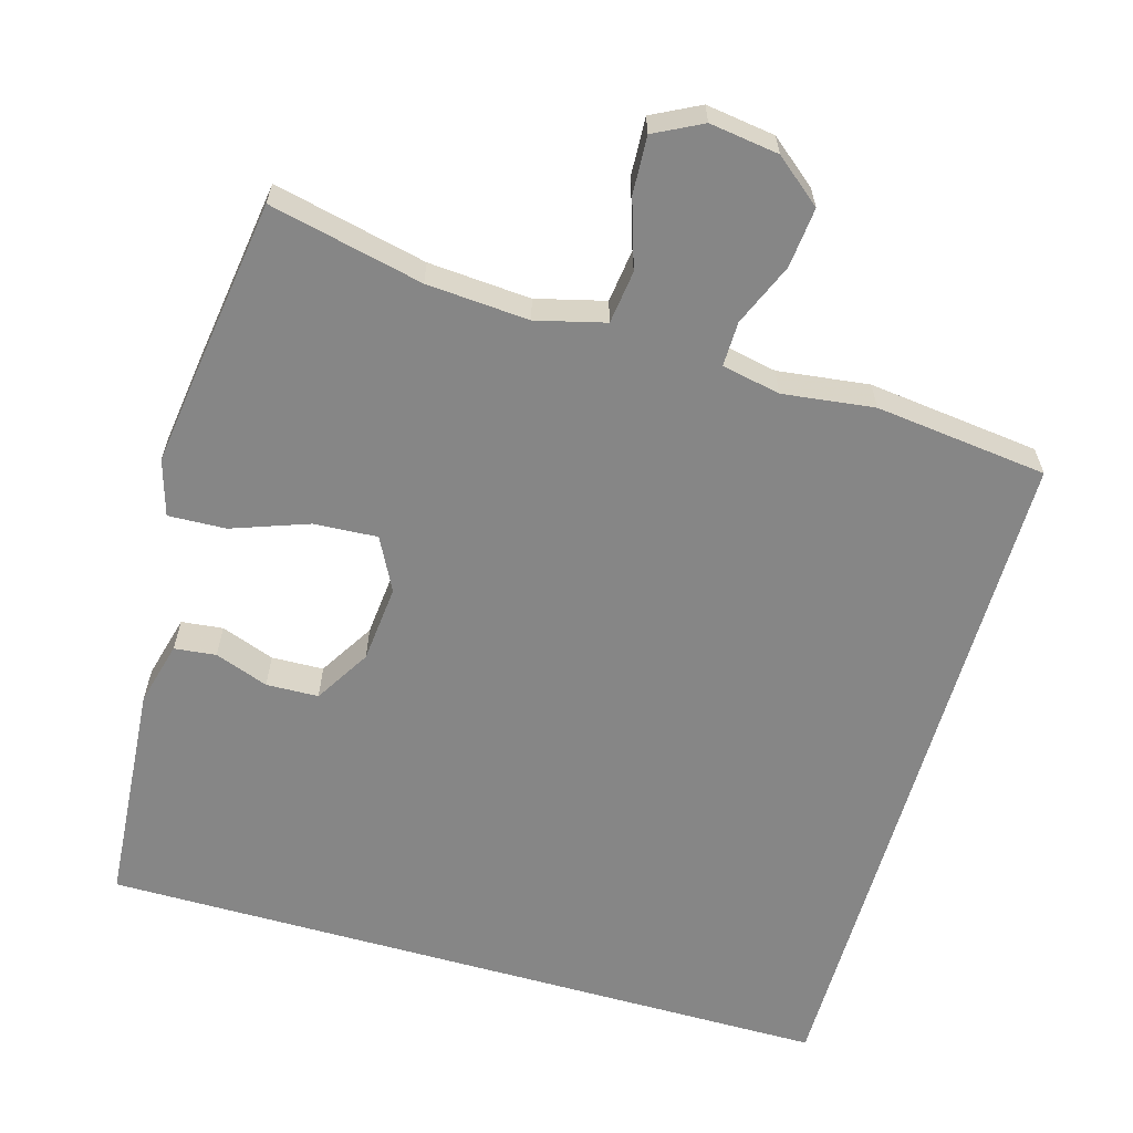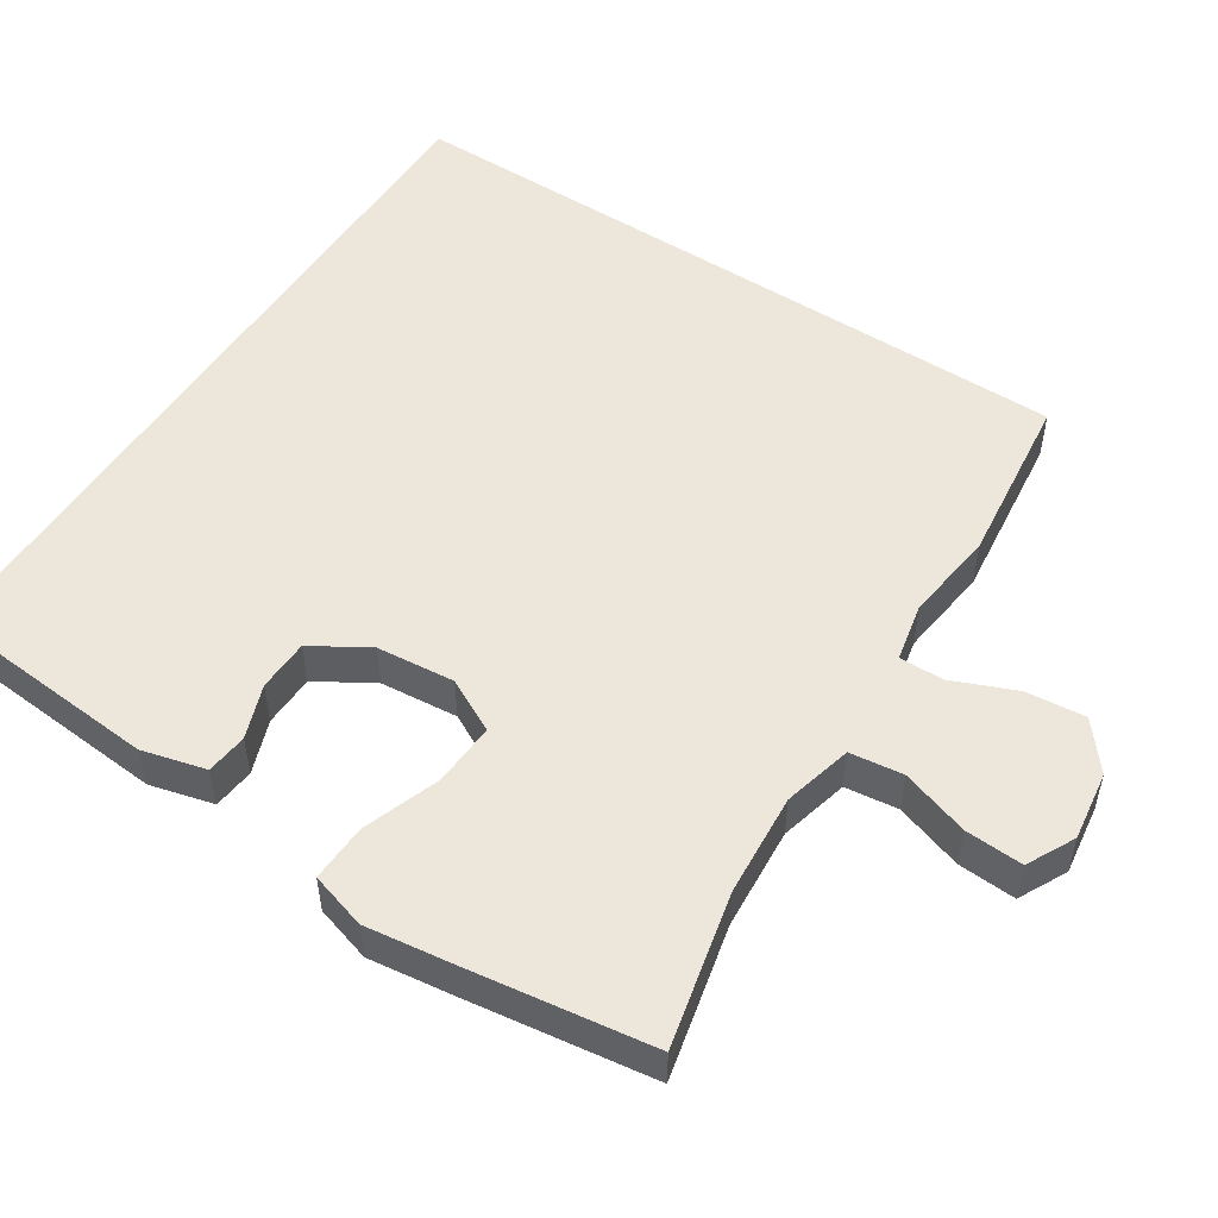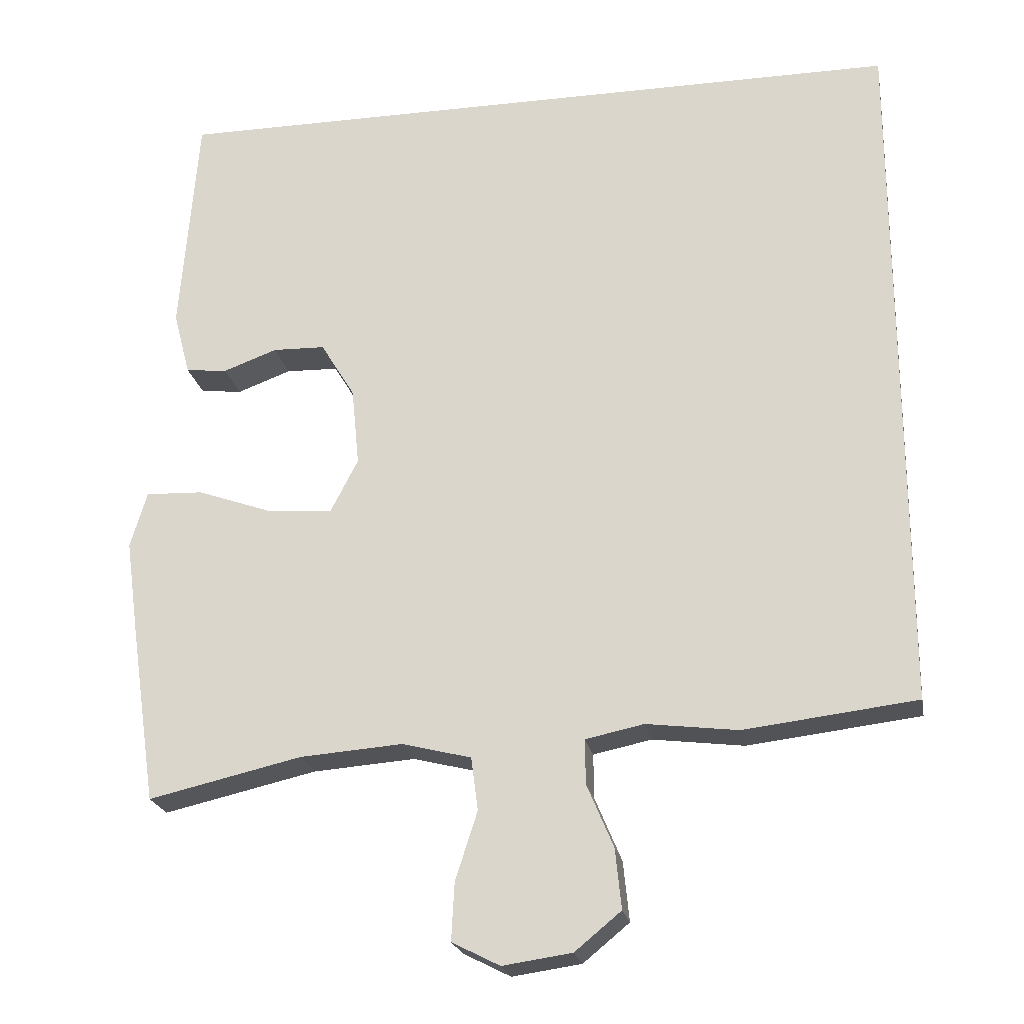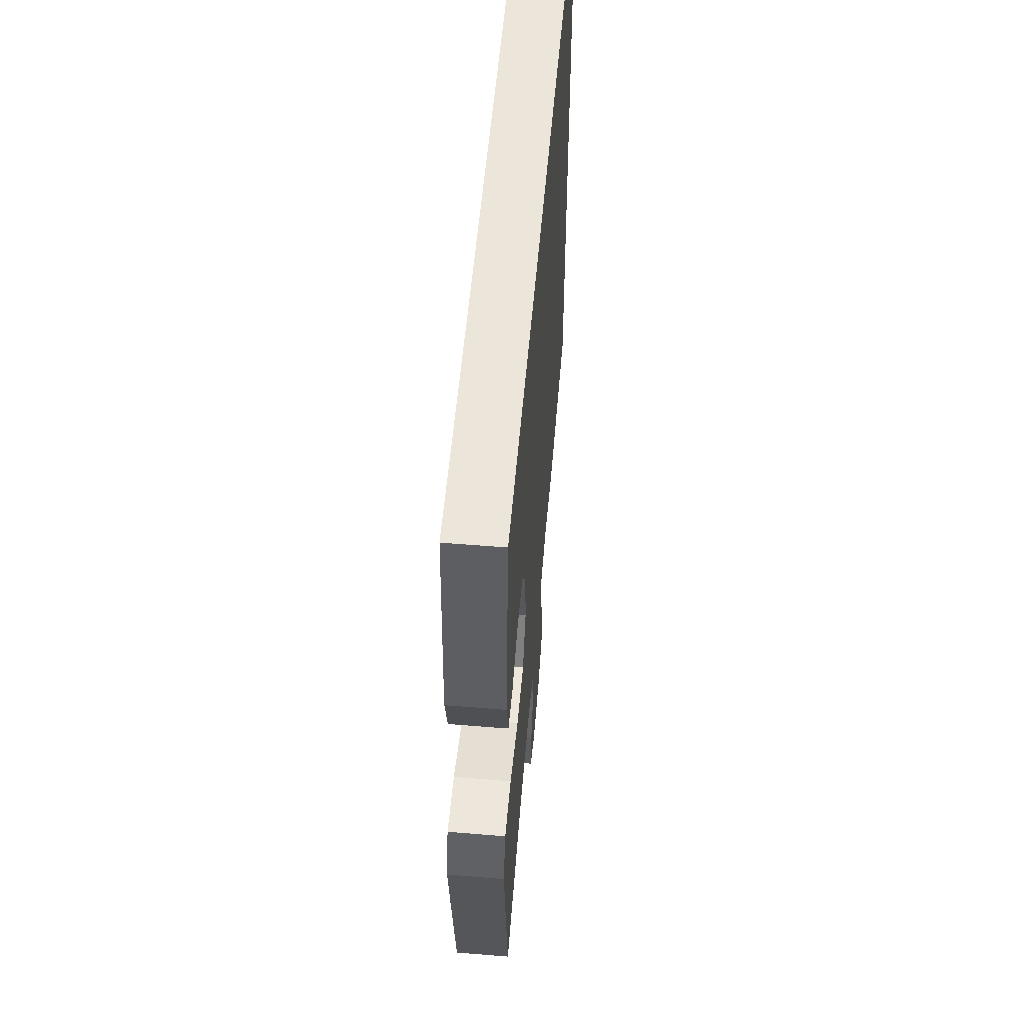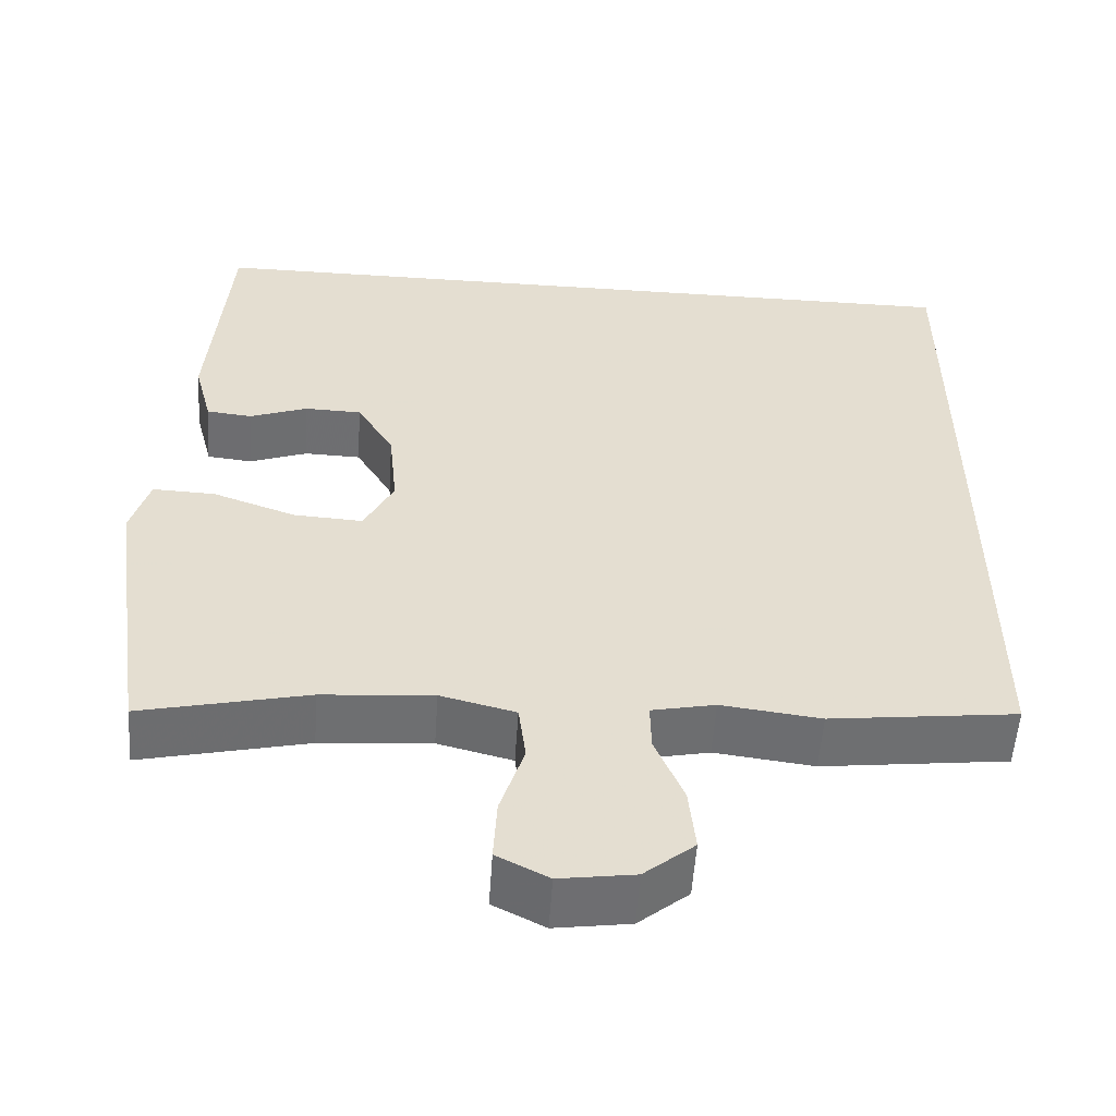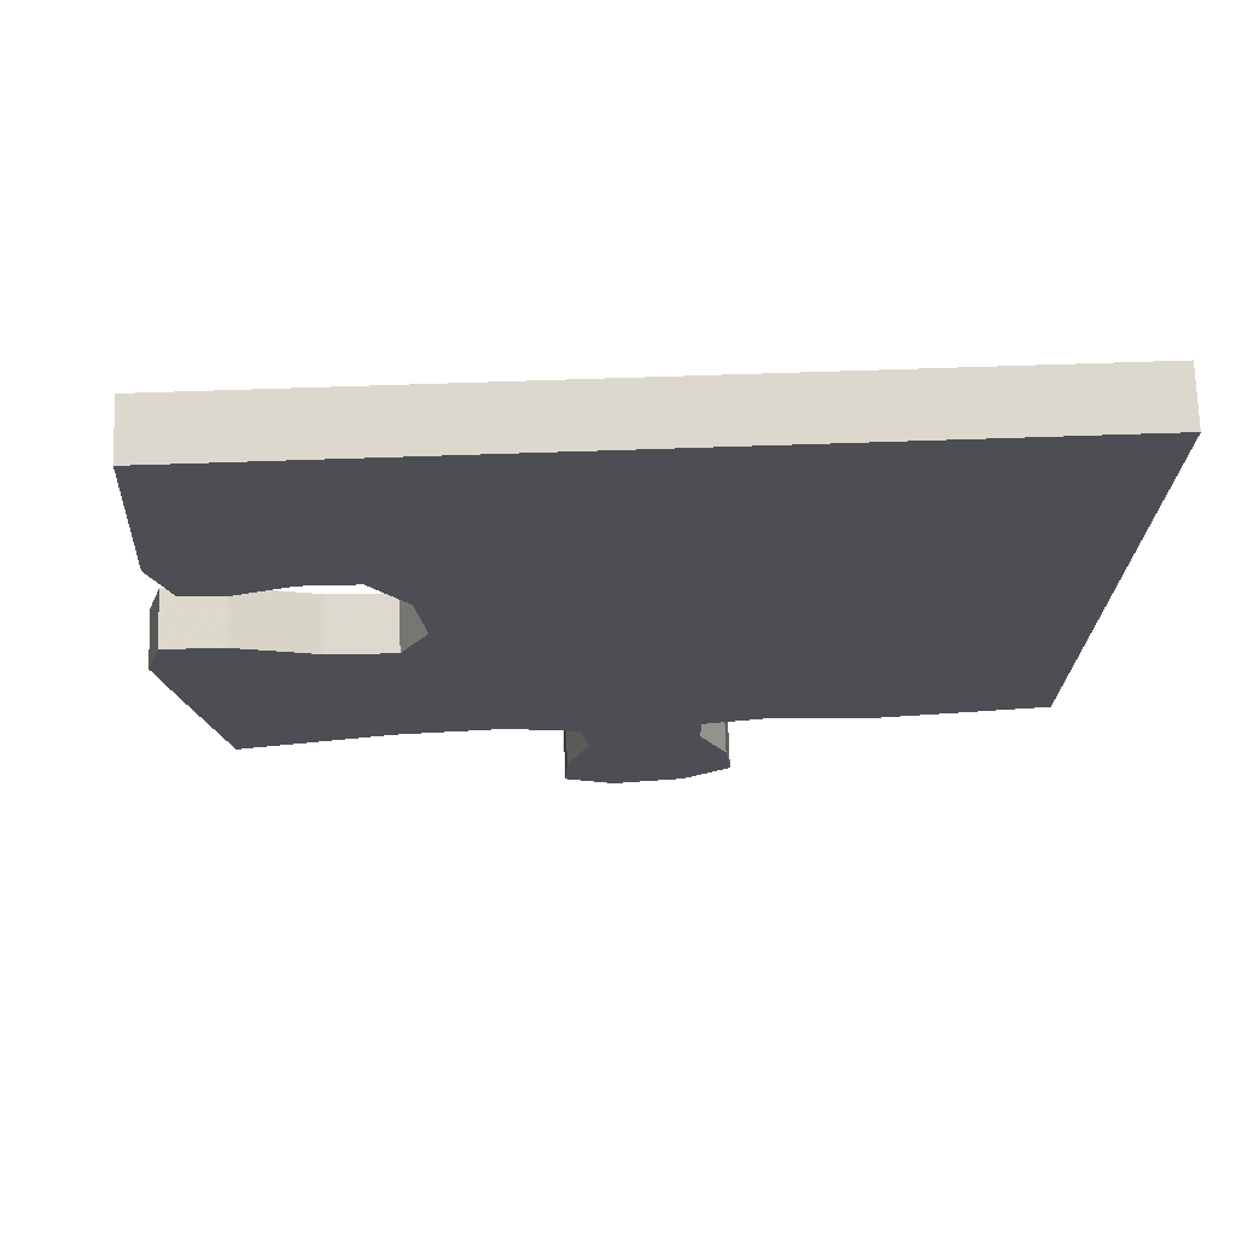
<metadata>
{"format":"obj","ext":"obj","renderer":"f3d","projection":"perspective","resolution":1024,"background":"white","views":[{"elev":-62.0,"azim":164.0,"up":"+Y"},{"elev":52.4,"azim":123.1,"up":"+Y"},{"elev":-22.2,"azim":-169.3,"up":"+Z"},{"elev":56.2,"azim":94.9,"up":"+Z"},{"elev":-54.5,"azim":176.2,"up":"+Z"},{"elev":72.6,"azim":178.1,"up":"+Z"}]}
</metadata>
<code>
v 0.5 0.07 -0.5
v 0.298 0.07 -0.454
v 0.163 0.07 -0.444
v 0.072 0.07 -0.467
v 0.063 0.07 -0.537
v 0.092 0.07 -0.627
v 0.096 0.07 -0.703
v 0.033 0.07 -0.735
v -0.058 0.07 -0.722
v -0.119 0.07 -0.672
v -0.111 0.07 -0.593
v -0.076 0.07 -0.51
v -0.075 0.07 -0.451
v -0.152 0.07 -0.435
v -0.273 0.07 -0.45
v -0.5 0.07 -0.423
v -0.5 0.07 0.5
v 0.481 0.07 0.5
v 0.504 0.07 0.202
v 0.482 0.07 0.118
v 0.427 0.07 0.112
v 0.356 0.07 0.138
v 0.287 0.07 0.136
v 0.242 0.07 0.062
v 0.232 0.07 -0.041
v 0.268 0.07 -0.111
v 0.352 0.07 -0.106
v 0.453 0.07 -0.07
v 0.529 0.07 -0.067
v 0.551 0.07 -0.141
v 0.535 0.07 -0.259
v 0.5 0 -0.5
v 0.298 0 -0.454
v 0.163 0 -0.444
v 0.072 0 -0.467
v 0.063 0 -0.537
v 0.092 0 -0.627
v 0.096 0 -0.703
v 0.033 0 -0.735
v -0.058 0 -0.722
v -0.119 0 -0.672
v -0.111 0 -0.593
v -0.076 0 -0.51
v -0.075 0 -0.451
v -0.152 0 -0.435
v -0.273 0 -0.45
v -0.5 0 -0.423
v -0.5 0 0.5
v 0.481 0 0.5
v 0.504 0 0.202
v 0.482 0 0.118
v 0.427 0 0.112
v 0.356 0 0.138
v 0.287 0 0.136
v 0.242 0 0.062
v 0.232 0 -0.041
v 0.268 0 -0.111
v 0.352 0 -0.106
v 0.453 0 -0.07
v 0.529 0 -0.067
v 0.551 0 -0.141
v 0.535 0 -0.259
f 31 1 2
f 30 31 2
f 29 30 2
f 28 29 2
f 27 28 2
f 26 27 2 3
f 25 26 3 4
f 24 25 4
f 20 21 22
f 19 20 22
f 18 19 22
f 17 18 22
f 17 22 23
f 17 23 24
f 16 17 24
f 15 16 24
f 14 15 24
f 10 11 12
f 9 10 12
f 8 9 12
f 7 8 12
f 6 7 12
f 5 6 12
f 4 5 12 13
f 4 13 14 24
f 33 32 62
f 33 62 61
f 33 61 60
f 33 60 59
f 33 59 58
f 34 33 58 57
f 35 34 57 56
f 35 56 55
f 53 52 51
f 53 51 50
f 53 50 49
f 53 49 48
f 54 53 48
f 55 54 48
f 55 48 47
f 55 47 46
f 55 46 45
f 43 42 41
f 43 41 40
f 43 40 39
f 43 39 38
f 43 38 37
f 43 37 36
f 44 43 36 35
f 55 45 44 35
f 1 32 33 2
f 2 33 34 3
f 3 34 35 4
f 4 35 36 5
f 5 36 37 6
f 6 37 38 7
f 7 38 39 8
f 8 39 40 9
f 9 40 41 10
f 10 41 42 11
f 11 42 43 12
f 12 43 44 13
f 13 44 45 14
f 14 45 46 15
f 15 46 47 16
f 16 47 48 17
f 17 48 49 18
f 18 49 50 19
f 19 50 51 20
f 20 51 52 21
f 21 52 53 22
f 22 53 54 23
f 23 54 55 24
f 24 55 56 25
f 25 56 57 26
f 26 57 58 27
f 27 58 59 28
f 28 59 60 29
f 29 60 61 30
f 30 61 62 31
f 31 62 32 1

</code>
